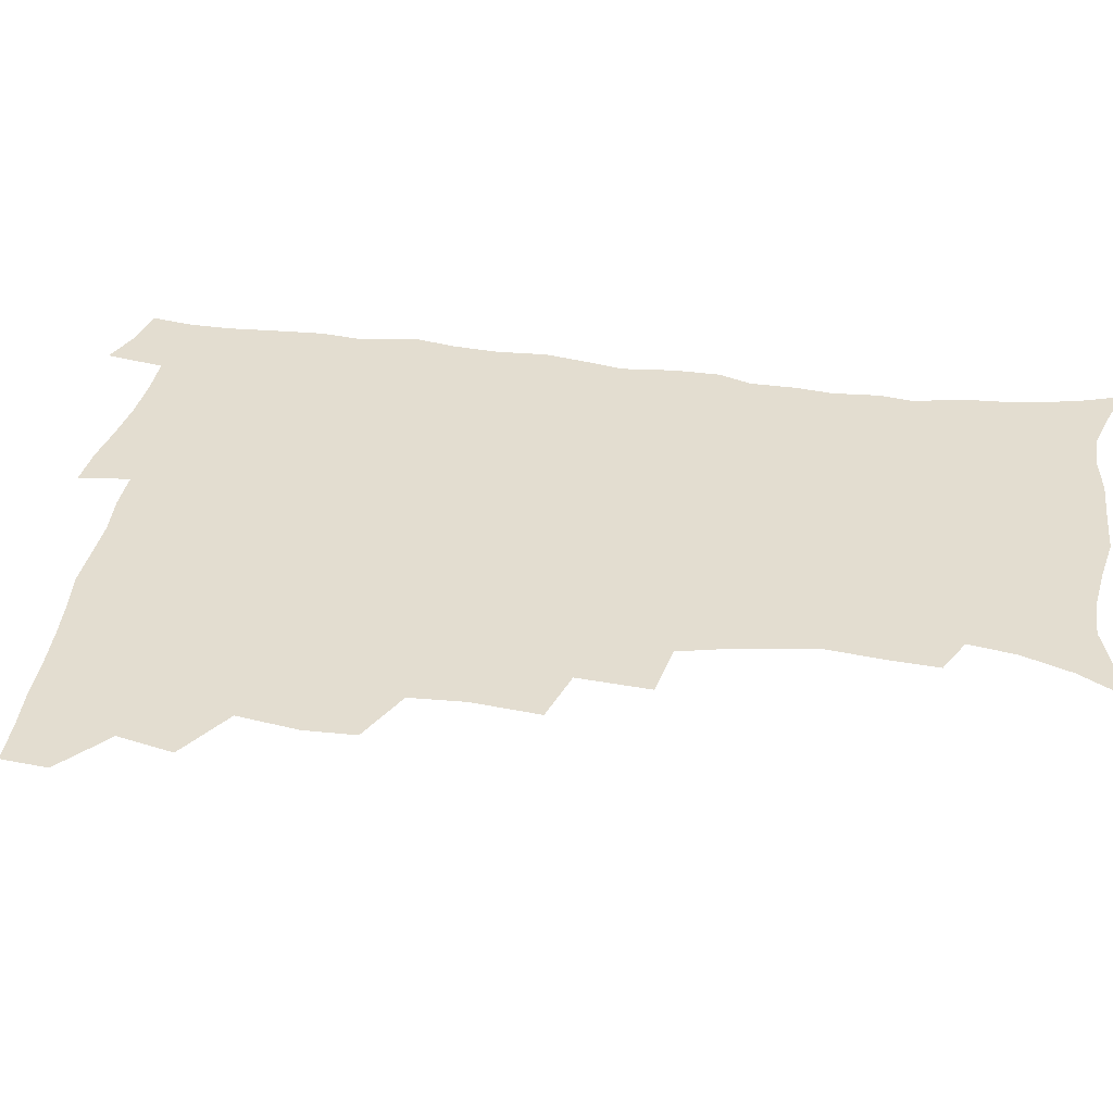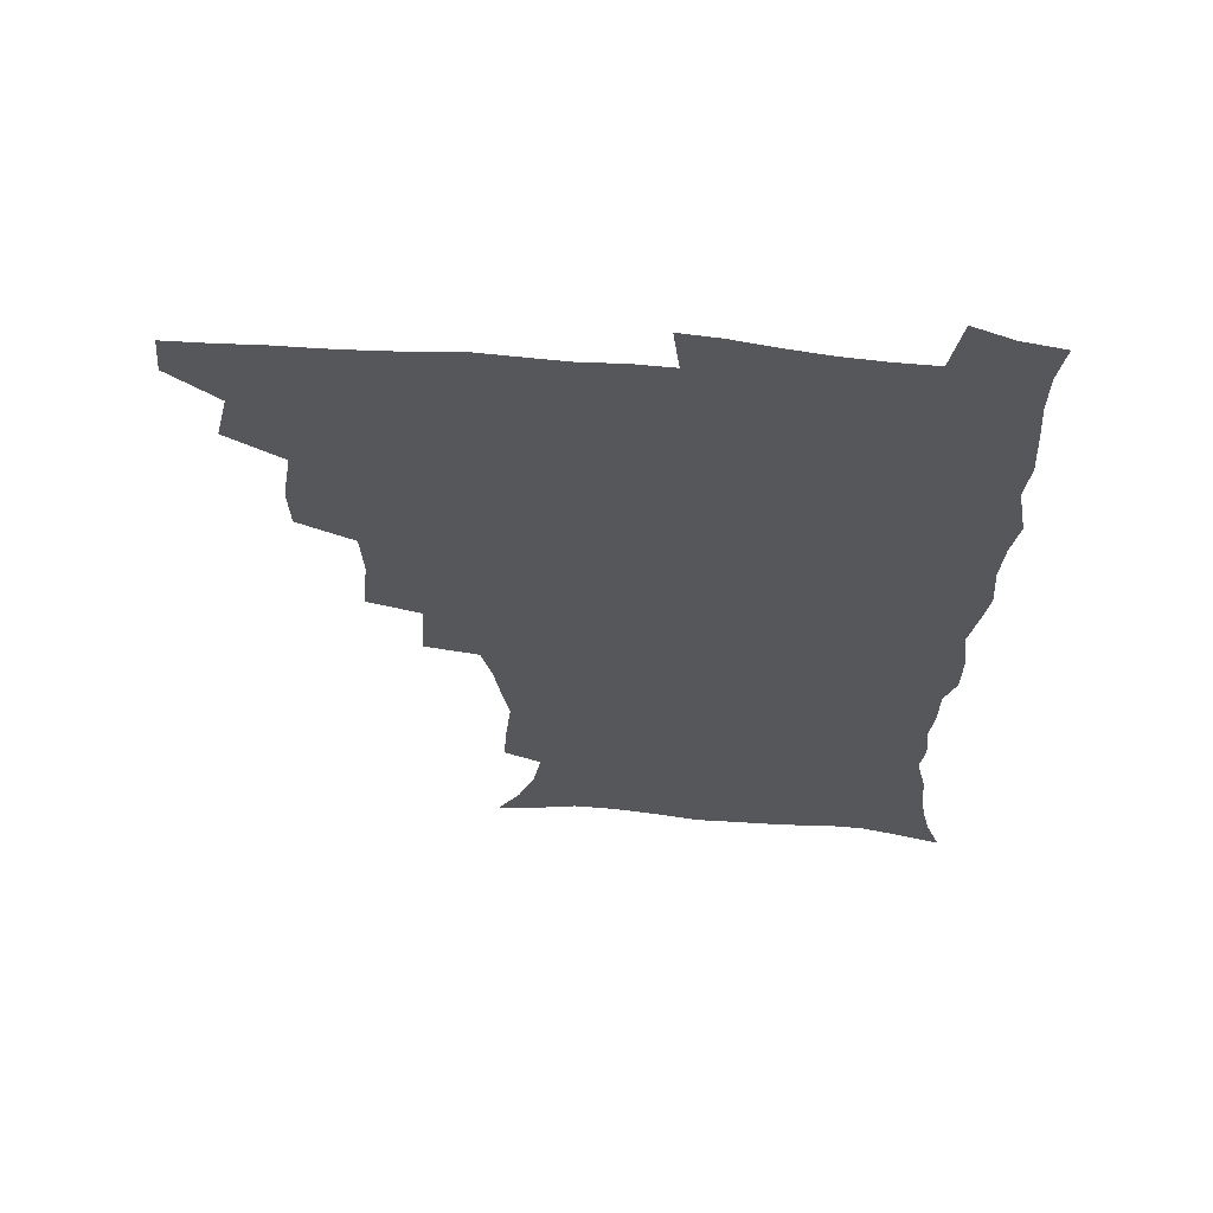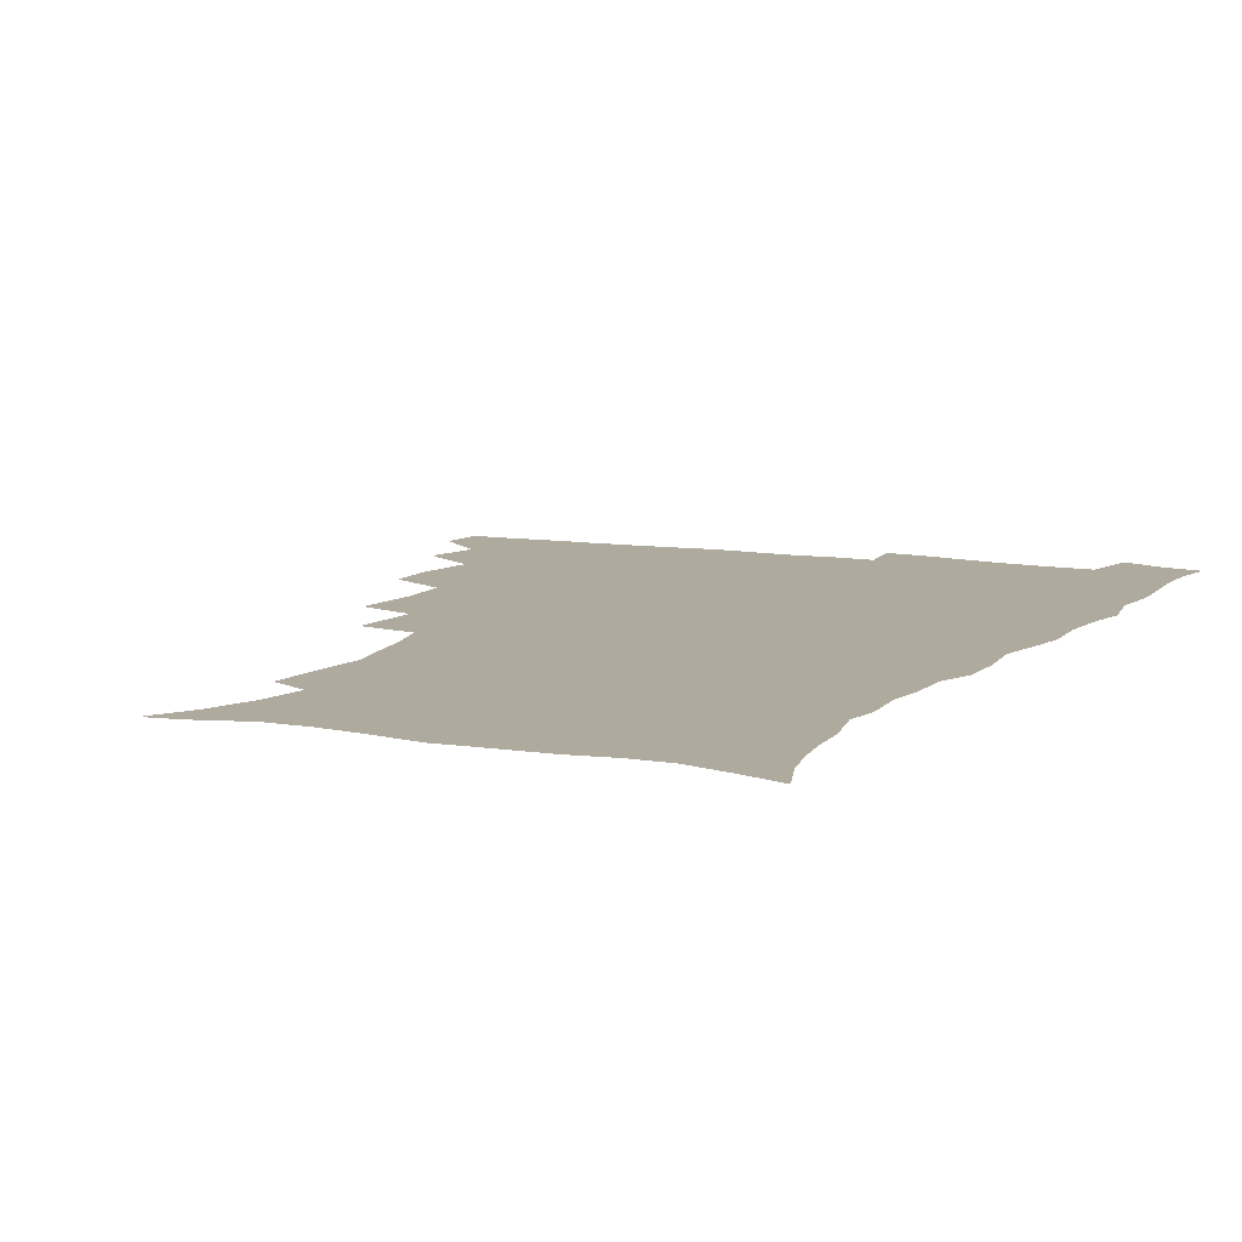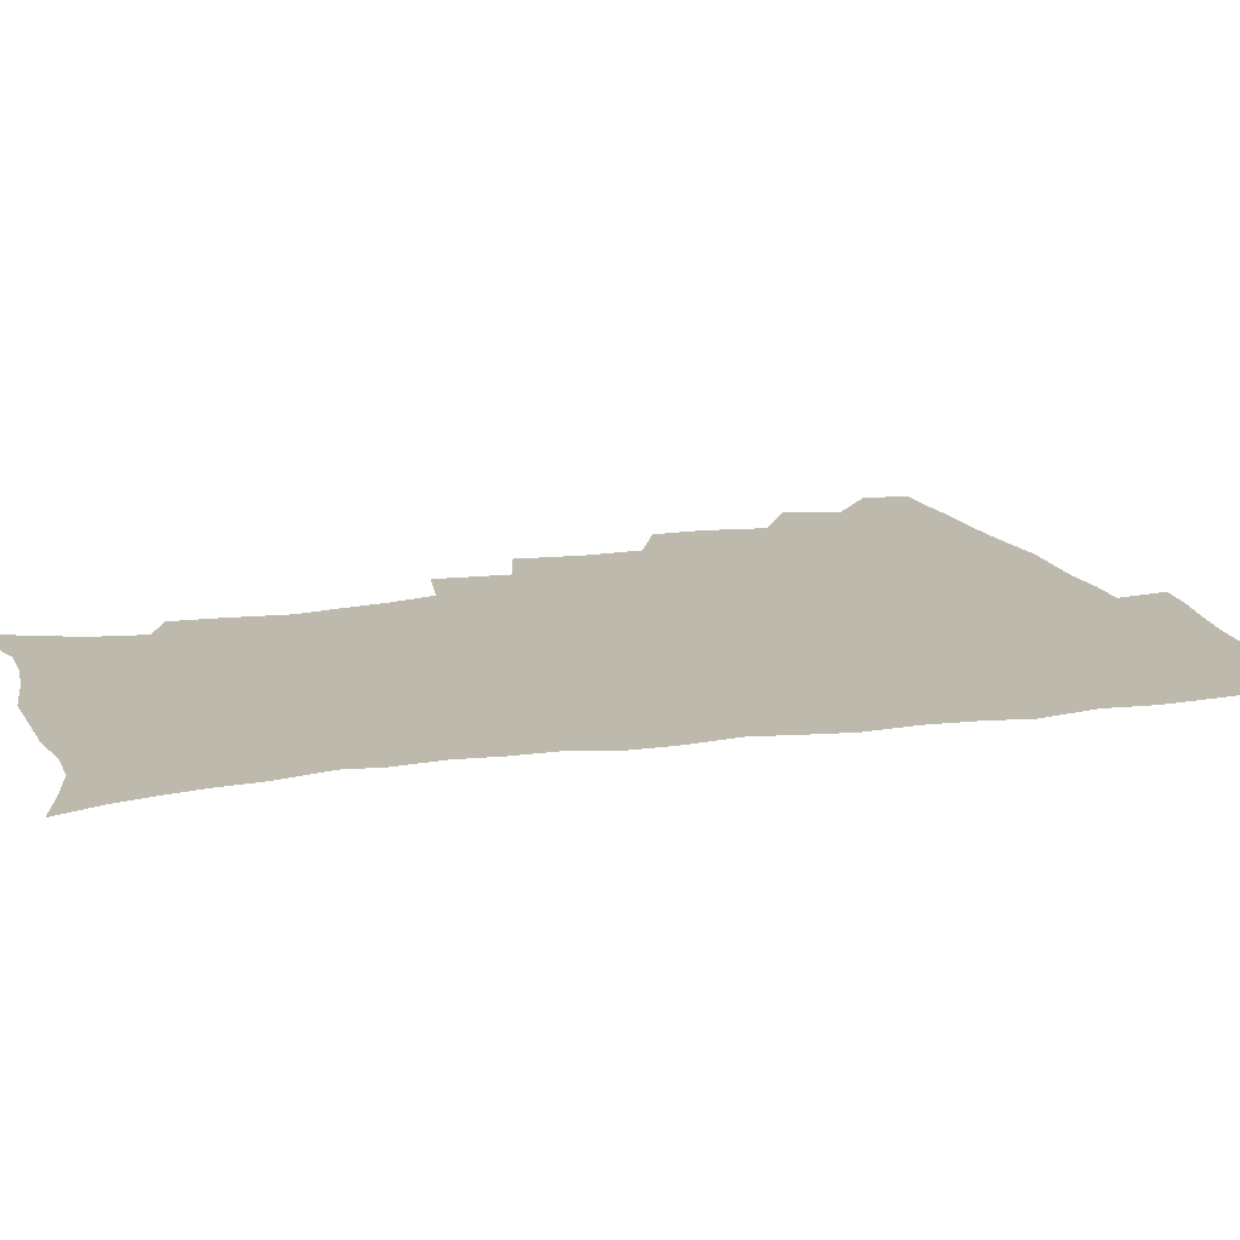
<metadata>
{"format":"obj","ext":"obj","renderer":"f3d","projection":"perspective","resolution":1024,"background":"white","views":[{"elev":35.5,"azim":-80.4,"up":"+Z"},{"elev":63.0,"azim":4.9,"up":"+Y"},{"elev":9.3,"azim":26.0,"up":"+Z"},{"elev":15.0,"azim":72.5,"up":"+Z"}]}
</metadata>
<code>
v 464.4 492.3 0
v 465.9 508.3 0
v 477.3 457.9 0
v 481.9 477.4 0
v 482.5 493.5 0
v 482.5 508.9 0
v 494.4 405.8 0
v 493.8 423.6 0
v 497.3 445 0
v 498.5 462.8 0
v 499.7 479 0
v 498.6 494.4 0
v 497.5 510 0
v 513.1 352.8 0
v 515.4 376.5 0
v 514.4 395.8 0
v 516.2 416.9 0
v 515.5 433.4 0
v 516.3 450.4 0
v 517.4 466.3 0
v 515.6 480.4 0
v 514.6 494.9 0
v 513.1 510.3 0
v 530.8 321.6 0
v 532.7 347.1 0
v 532.2 367.2 0
v 532.2 386.4 0
v 531.8 403.9 0
v 530.5 418.9 0
v 530 434.3 0
v 531.2 451.6 0
v 531.4 466.9 0
v 530.4 481.3 0
v 529.2 495.9 0
v 527.9 511.2 0
v 556.5 235.1 0
v 557.6 251.6 0
v 559.9 272.9 0
v 557.4 286 0
v 554.9 302.4 0
v 550.8 318.3 0
v 549 337.6 0
v 548.1 356.1 0
v 547.1 373.5 0
v 547.2 391.6 0
v 546.1 406.5 0
v 545.7 422.1 0
v 546.6 438.8 0
v 546 453.1 0
v 546.3 467.8 0
v 544.8 482.4 0
v 543.9 496.9 0
v 542.4 512.4 0
v 552.3 180.4 0
v 560.6 194.8 0
v 567.1 212.3 0
v 569.9 228.8 0
v 570.3 245.5 0
v 570.8 262.4 0
v 570.4 278.7 0
v 569.3 296.2 0
v 566.6 310.6 0
v 565 328.2 0
v 562.7 343.4 0
v 562.5 362.2 0
v 562.1 379.2 0
v 560.4 392.9 0
v 561.2 410.2 0
v 561.4 425.9 0
v 560.9 440.3 0
v 561.3 455.1 0
v 560.2 468.8 0
v 560.2 482.7 0
v 558.7 497.2 0
v 556.7 514.1 0
v 565.3 182.7 0
v 572.2 197.1 0
v 581.6 220.8 0
v 583 237.8 0
v 583.5 254.4 0
v 582.2 267.4 0
v 581.9 284.4 0
v 581.4 303.8 0
v 580.2 319 0
v 578.2 333.6 0
v 577.4 350.4 0
v 576 365.2 0
v 576.2 383.1 0
v 576 398 0
v 574.9 411.4 0
v 575.6 427.9 0
v 575.4 442 0
v 575.1 455.6 0
v 574.5 469.2 0
v 574.4 483 0
v 573.2 497.8 0
v 571.8 513.5 0
v 582.4 188.1 0
v 591.1 208.9 0
v 593.7 224.7 0
v 594.9 241.5 0
v 595.2 258.8 0
v 594.7 274.2 0
v 594.3 290 0
v 593 304.5 0
v 592.5 324.5 0
v 591 336.2 0
v 590.5 353.4 0
v 589.8 368.5 0
v 589.3 383.2 0
v 589.5 399.8 0
v 589 413.5 0
v 589 427.8 0
v 589.2 442.4 0
v 588.9 455.9 0
v 588.8 469.7 0
v 588.5 483.5 0
v 587.6 498.2 0
v 586.8 513 0
v 597.4 188.4 0
v 604.1 209.7 0
v 606.7 228.7 0
v 607.2 245.1 0
v 606.9 259.5 0
v 606 273.4 0
v 606 292.9 0
v 605.8 309.8 0
v 604.6 323.8 0
v 603.9 339.1 0
v 603.6 356.1 0
v 603.2 370.9 0
v 602.8 385 0
v 602.7 400.4 0
v 602.9 415.4 0
v 602.9 429.1 0
v 602.9 443 0
v 603 456.2 0
v 603.1 469.8 0
v 603.2 483.5 0
v 602.7 497.5 0
v 601.1 514.1 0
v 613.9 186.7 0
v 618 211.2 0
v 619.2 229.3 0
v 619.2 246.2 0
v 619.3 264.2 0
v 618.8 280.4 0
v 618.2 292.4 0
v 617.5 312.7 0
v 617.1 325.4 0
v 616.7 341.9 0
v 616.3 356.4 0
v 616.1 370.7 0
v 616.1 386.9 0
v 616 401.5 0
v 616.1 415.8 0
v 616.3 429.4 0
v 616.3 442.6 0
v 616.7 456.3 0
v 617.5 470.3 0
v 617.4 483.4 0
v 616.9 497.4 0
v 615.7 513.8 0
v 613.4 531.7 0
v 631.1 184 0
v 631.8 210.1 0
v 631.8 233 0
v 631.7 247.6 0
v 631.3 265.2 0
v 630.8 279.1 0
v 630.4 295.9 0
v 629.8 311 0
v 629.4 326.5 0
v 629 342.9 0
v 629.1 355.7 0
v 629 371.5 0
v 629 386.5 0
v 629.1 401.1 0
v 629.1 415.3 0
v 629.7 431 0
v 630 443.3 0
v 630.4 456.4 0
v 630.8 470.1 0
v 631 483.4 0
v 630.9 497.2 0
v 630 513.1 0
v 627.8 530.6 0
v 648.6 185.1 0
v 645.9 211.8 0
v 645.4 228.4 0
v 644.3 245.9 0
v 643.2 264.6 0
v 642.8 279.6 0
v 642.3 296.4 0
v 641.9 312.1 0
v 642.1 324.9 0
v 641.6 341.1 0
v 641.6 356.6 0
v 641.9 370.7 0
v 642 385.6 0
v 642.1 400.2 0
v 642.1 416.1 0
v 642.8 429.4 0
v 643.3 442.6 0
v 643.8 456.2 0
v 644.2 470.1 0
v 644.6 483.3 0
v 645 496.9 0
v 645.9 510 0
v 643.2 527.8 0
v 665.4 185.9 0
v 660.6 209.1 0
v 657.8 229.7 0
v 657 244.2 0
v 655.1 263.8 0
v 655.3 277.1 0
v 654 296 0
v 654 310.4 0
v 654.4 324.2 0
v 654.1 339.9 0
v 654.1 355.2 0
v 655.2 368.2 0
v 655.1 383.7 0
v 655.9 397.1 0
v 655.3 414.1 0
v 655.9 427.9 0
v 657.1 440.9 0
v 657.2 455.7 0
v 657.5 469.7 0
v 658.3 483 0
v 658.9 496.6 0
v 659.2 510.3 0
v 658.6 525.7 0
v 680.5 188.6 0
v 674.8 208.3 0
v 671.2 226.9 0
v 669.5 243.3 0
v 668.3 259.3 0
v 667.3 275.8 0
v 666.3 292.8 0
v 666 308.2 0
v 667 321.3 0
v 666.7 337.5 0
v 667.9 350.8 0
v 668.2 365.8 0
v 667.8 382.3 0
v 668.9 395.7 0
v 668.2 412.7 0
v 669.4 426 0
v 670.2 440.2 0
v 671.3 453.8 0
v 671.3 468.5 0
v 671.8 482.9 0
v 672.9 496.3 0
v 673.4 510.4 0
v 673.9 524.7 0
v 694.7 188.8 0
v 689.8 204.9 0
v 685.6 222.6 0
v 682.2 240.6 0
v 680.6 256.7 0
v 680 271.8 0
v 679.1 288.1 0
v 680.2 301.3 0
v 678.9 319.2 0
v 680.4 332.5 0
v 680.3 348.2 0
v 681.5 362.1 0
v 681.2 378.5 0
v 682.5 392.4 0
v 682.9 407.8 0
v 683.5 422.8 0
v 683.7 438 0
v 685.4 451.7 0
v 684.7 468 0
v 685.9 481.6 0
v 686.7 495.7 0
v 688.1 509.8 0
v 688.9 524.6 0
v 692.7 545.7 0
v 710.3 184.7 0
v 704.8 200.6 0
v 701 216.3 0
v 698.3 232.1 0
v 694.6 250.2 0
v 694 264.8 0
v 693.1 280.8 0
v 692.7 296.4 0
v 693.7 310.7 0
v 694.9 324.8 0
v 696.7 338.8 0
v 695.7 356 0
v 696.6 371 0
v 698.7 384.8 0
v 698.5 401.4 0
v 700.2 415.8 0
v 698.6 433.5 0
v 701.5 447.1 0
v 699.5 464.9 0
v 699.9 479.8 0
v 701.7 494 0
v 702.9 508.8 0
v 703.3 523.4 0
v 706.9 539.9 0
v 725.7 179.9 0
v 720.2 195.3 0
v 717.2 208.7 0
v 715.2 222.1 0
v 714.3 235.6 0
v 710.4 253.5 0
v 712.2 265.4 0
v 710.8 282 0
v 712.4 295.7 0
v 712.5 311.6 0
v 716.7 323.5 0
v 716.9 339.8 0
v 714.8 358.8 0
v 717.6 373 0
v 720.1 387.7 0
v 719 405.8 0
v 720.2 421.9 0
v 722.9 436.7 0
v 719.4 456.7 0
v 721.1 472.6 0
v 720.1 489.6 0
v 718.9 507 0
v 719.2 522.4 0
v 721.6 537.2 0
f 4 5 1
f 1 5 2
f 5 6 2
f 9 10 3
f 3 10 4
f 10 11 4
f 4 11 5
f 11 12 5
f 5 12 6
f 12 13 6
f 16 17 7
f 7 17 8
f 17 18 8
f 8 18 9
f 18 19 9
f 9 19 10
f 19 20 10
f 10 20 11
f 20 21 11
f 11 21 12
f 21 22 12
f 12 22 13
f 22 23 13
f 25 26 14
f 14 26 15
f 26 27 15
f 15 27 16
f 27 28 16
f 16 28 17
f 28 29 17
f 17 29 18
f 29 30 18
f 18 30 19
f 30 31 19
f 19 31 20
f 31 32 20
f 20 32 21
f 32 33 21
f 21 33 22
f 33 34 22
f 22 34 23
f 34 35 23
f 41 42 24
f 24 42 25
f 42 43 25
f 25 43 26
f 43 44 26
f 26 44 27
f 44 45 27
f 27 45 28
f 45 46 28
f 28 46 29
f 46 47 29
f 29 47 30
f 47 48 30
f 30 48 31
f 48 49 31
f 31 49 32
f 49 50 32
f 32 50 33
f 50 51 33
f 33 51 34
f 51 52 34
f 34 52 35
f 52 53 35
f 57 58 36
f 36 58 37
f 58 59 37
f 37 59 38
f 59 60 38
f 38 60 39
f 60 61 39
f 39 61 40
f 61 62 40
f 40 62 41
f 62 63 41
f 41 63 42
f 63 64 42
f 42 64 43
f 64 65 43
f 43 65 44
f 65 66 44
f 44 66 45
f 66 67 45
f 45 67 46
f 67 68 46
f 46 68 47
f 68 69 47
f 47 69 48
f 69 70 48
f 48 70 49
f 70 71 49
f 49 71 50
f 71 72 50
f 50 72 51
f 72 73 51
f 51 73 52
f 73 74 52
f 52 74 53
f 74 75 53
f 54 76 55
f 76 77 55
f 55 77 56
f 77 78 56
f 56 78 57
f 78 79 57
f 57 79 58
f 79 80 58
f 58 80 59
f 80 81 59
f 59 81 60
f 81 82 60
f 60 82 61
f 82 83 61
f 61 83 62
f 83 84 62
f 62 84 63
f 84 85 63
f 63 85 64
f 85 86 64
f 64 86 65
f 86 87 65
f 65 87 66
f 87 88 66
f 66 88 67
f 88 89 67
f 67 89 68
f 89 90 68
f 68 90 69
f 90 91 69
f 69 91 70
f 91 92 70
f 70 92 71
f 92 93 71
f 71 93 72
f 93 94 72
f 72 94 73
f 94 95 73
f 73 95 74
f 95 96 74
f 74 96 75
f 96 97 75
f 76 98 77
f 98 99 77
f 77 99 78
f 99 100 78
f 78 100 79
f 100 101 79
f 79 101 80
f 101 102 80
f 80 102 81
f 102 103 81
f 81 103 82
f 103 104 82
f 82 104 83
f 104 105 83
f 83 105 84
f 105 106 84
f 84 106 85
f 106 107 85
f 85 107 86
f 107 108 86
f 86 108 87
f 108 109 87
f 87 109 88
f 109 110 88
f 88 110 89
f 110 111 89
f 89 111 90
f 111 112 90
f 90 112 91
f 112 113 91
f 91 113 92
f 113 114 92
f 92 114 93
f 114 115 93
f 93 115 94
f 115 116 94
f 94 116 95
f 116 117 95
f 95 117 96
f 117 118 96
f 96 118 97
f 118 119 97
f 98 120 99
f 120 121 99
f 99 121 100
f 121 122 100
f 100 122 101
f 122 123 101
f 101 123 102
f 123 124 102
f 102 124 103
f 124 125 103
f 103 125 104
f 125 126 104
f 104 126 105
f 126 127 105
f 105 127 106
f 127 128 106
f 106 128 107
f 128 129 107
f 107 129 108
f 129 130 108
f 108 130 109
f 130 131 109
f 109 131 110
f 131 132 110
f 110 132 111
f 132 133 111
f 111 133 112
f 133 134 112
f 112 134 113
f 134 135 113
f 113 135 114
f 135 136 114
f 114 136 115
f 136 137 115
f 115 137 116
f 137 138 116
f 116 138 117
f 138 139 117
f 117 139 118
f 139 140 118
f 118 140 119
f 140 141 119
f 120 142 121
f 142 143 121
f 121 143 122
f 143 144 122
f 122 144 123
f 144 145 123
f 123 145 124
f 145 146 124
f 124 146 125
f 146 147 125
f 125 147 126
f 147 148 126
f 126 148 127
f 148 149 127
f 127 149 128
f 149 150 128
f 128 150 129
f 150 151 129
f 129 151 130
f 151 152 130
f 130 152 131
f 152 153 131
f 131 153 132
f 153 154 132
f 132 154 133
f 154 155 133
f 133 155 134
f 155 156 134
f 134 156 135
f 156 157 135
f 135 157 136
f 157 158 136
f 136 158 137
f 158 159 137
f 137 159 138
f 159 160 138
f 138 160 139
f 160 161 139
f 139 161 140
f 161 162 140
f 140 162 141
f 162 163 141
f 142 165 143
f 165 166 143
f 143 166 144
f 166 167 144
f 144 167 145
f 167 168 145
f 145 168 146
f 168 169 146
f 146 169 147
f 169 170 147
f 147 170 148
f 170 171 148
f 148 171 149
f 171 172 149
f 149 172 150
f 172 173 150
f 150 173 151
f 173 174 151
f 151 174 152
f 174 175 152
f 152 175 153
f 175 176 153
f 153 176 154
f 176 177 154
f 154 177 155
f 177 178 155
f 155 178 156
f 178 179 156
f 156 179 157
f 179 180 157
f 157 180 158
f 180 181 158
f 158 181 159
f 181 182 159
f 159 182 160
f 182 183 160
f 160 183 161
f 183 184 161
f 161 184 162
f 184 185 162
f 162 185 163
f 185 186 163
f 163 186 164
f 186 187 164
f 165 188 166
f 188 189 166
f 166 189 167
f 189 190 167
f 167 190 168
f 190 191 168
f 168 191 169
f 191 192 169
f 169 192 170
f 192 193 170
f 170 193 171
f 193 194 171
f 171 194 172
f 194 195 172
f 172 195 173
f 195 196 173
f 173 196 174
f 196 197 174
f 174 197 175
f 197 198 175
f 175 198 176
f 198 199 176
f 176 199 177
f 199 200 177
f 177 200 178
f 200 201 178
f 178 201 179
f 201 202 179
f 179 202 180
f 202 203 180
f 180 203 181
f 203 204 181
f 181 204 182
f 204 205 182
f 182 205 183
f 205 206 183
f 183 206 184
f 206 207 184
f 184 207 185
f 207 208 185
f 185 208 186
f 208 209 186
f 186 209 187
f 209 210 187
f 188 211 189
f 211 212 189
f 189 212 190
f 212 213 190
f 190 213 191
f 213 214 191
f 191 214 192
f 214 215 192
f 192 215 193
f 215 216 193
f 193 216 194
f 216 217 194
f 194 217 195
f 217 218 195
f 195 218 196
f 218 219 196
f 196 219 197
f 219 220 197
f 197 220 198
f 220 221 198
f 198 221 199
f 221 222 199
f 199 222 200
f 222 223 200
f 200 223 201
f 223 224 201
f 201 224 202
f 224 225 202
f 202 225 203
f 225 226 203
f 203 226 204
f 226 227 204
f 204 227 205
f 227 228 205
f 205 228 206
f 228 229 206
f 206 229 207
f 229 230 207
f 207 230 208
f 230 231 208
f 208 231 209
f 231 232 209
f 209 232 210
f 232 233 210
f 211 234 212
f 234 235 212
f 212 235 213
f 235 236 213
f 213 236 214
f 236 237 214
f 214 237 215
f 237 238 215
f 215 238 216
f 238 239 216
f 216 239 217
f 239 240 217
f 217 240 218
f 240 241 218
f 218 241 219
f 241 242 219
f 219 242 220
f 242 243 220
f 220 243 221
f 243 244 221
f 221 244 222
f 244 245 222
f 222 245 223
f 245 246 223
f 223 246 224
f 246 247 224
f 224 247 225
f 247 248 225
f 225 248 226
f 248 249 226
f 226 249 227
f 249 250 227
f 227 250 228
f 250 251 228
f 228 251 229
f 251 252 229
f 229 252 230
f 252 253 230
f 230 253 231
f 253 254 231
f 231 254 232
f 254 255 232
f 232 255 233
f 255 256 233
f 234 257 235
f 257 258 235
f 235 258 236
f 258 259 236
f 236 259 237
f 259 260 237
f 237 260 238
f 260 261 238
f 238 261 239
f 261 262 239
f 239 262 240
f 262 263 240
f 240 263 241
f 263 264 241
f 241 264 242
f 264 265 242
f 242 265 243
f 265 266 243
f 243 266 244
f 266 267 244
f 244 267 245
f 267 268 245
f 245 268 246
f 268 269 246
f 246 269 247
f 269 270 247
f 247 270 248
f 270 271 248
f 248 271 249
f 271 272 249
f 249 272 250
f 272 273 250
f 250 273 251
f 273 274 251
f 251 274 252
f 274 275 252
f 252 275 253
f 275 276 253
f 253 276 254
f 276 277 254
f 254 277 255
f 277 278 255
f 255 278 256
f 278 279 256
f 257 281 258
f 281 282 258
f 258 282 259
f 282 283 259
f 259 283 260
f 283 284 260
f 260 284 261
f 284 285 261
f 261 285 262
f 285 286 262
f 262 286 263
f 286 287 263
f 263 287 264
f 287 288 264
f 264 288 265
f 288 289 265
f 265 289 266
f 289 290 266
f 266 290 267
f 290 291 267
f 267 291 268
f 291 292 268
f 268 292 269
f 292 293 269
f 269 293 270
f 293 294 270
f 270 294 271
f 294 295 271
f 271 295 272
f 295 296 272
f 272 296 273
f 296 297 273
f 273 297 274
f 297 298 274
f 274 298 275
f 298 299 275
f 275 299 276
f 299 300 276
f 276 300 277
f 300 301 277
f 277 301 278
f 301 302 278
f 278 302 279
f 302 303 279
f 279 303 280
f 303 304 280
f 281 305 282
f 305 306 282
f 282 306 283
f 306 307 283
f 283 307 284
f 307 308 284
f 284 308 285
f 308 309 285
f 285 309 286
f 309 310 286
f 286 310 287
f 310 311 287
f 287 311 288
f 311 312 288
f 288 312 289
f 312 313 289
f 289 313 290
f 313 314 290
f 290 314 291
f 314 315 291
f 291 315 292
f 315 316 292
f 292 316 293
f 316 317 293
f 293 317 294
f 317 318 294
f 294 318 295
f 318 319 295
f 295 319 296
f 319 320 296
f 296 320 297
f 320 321 297
f 297 321 298
f 321 322 298
f 298 322 299
f 322 323 299
f 299 323 300
f 323 324 300
f 300 324 301
f 324 325 301
f 301 325 302
f 325 326 302
f 302 326 303
f 326 327 303
f 303 327 304
f 327 328 304

</code>
